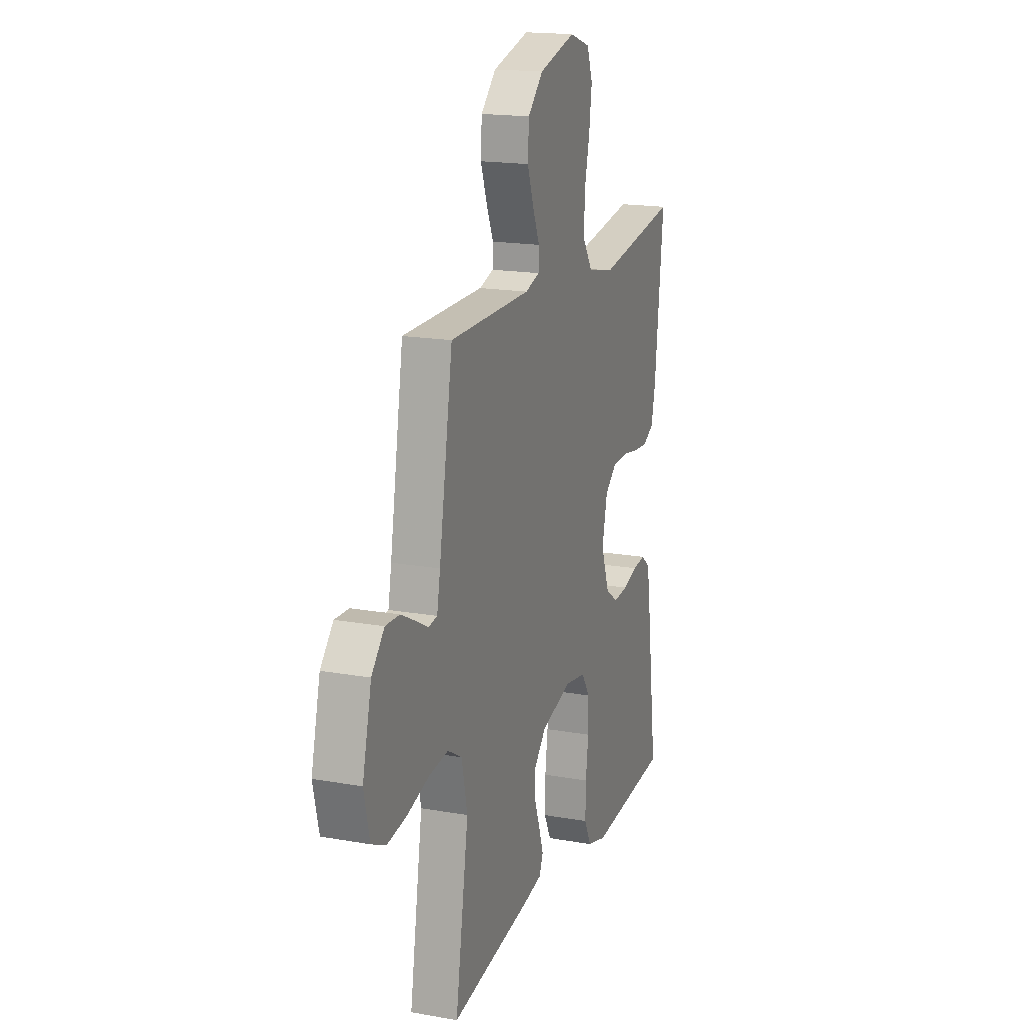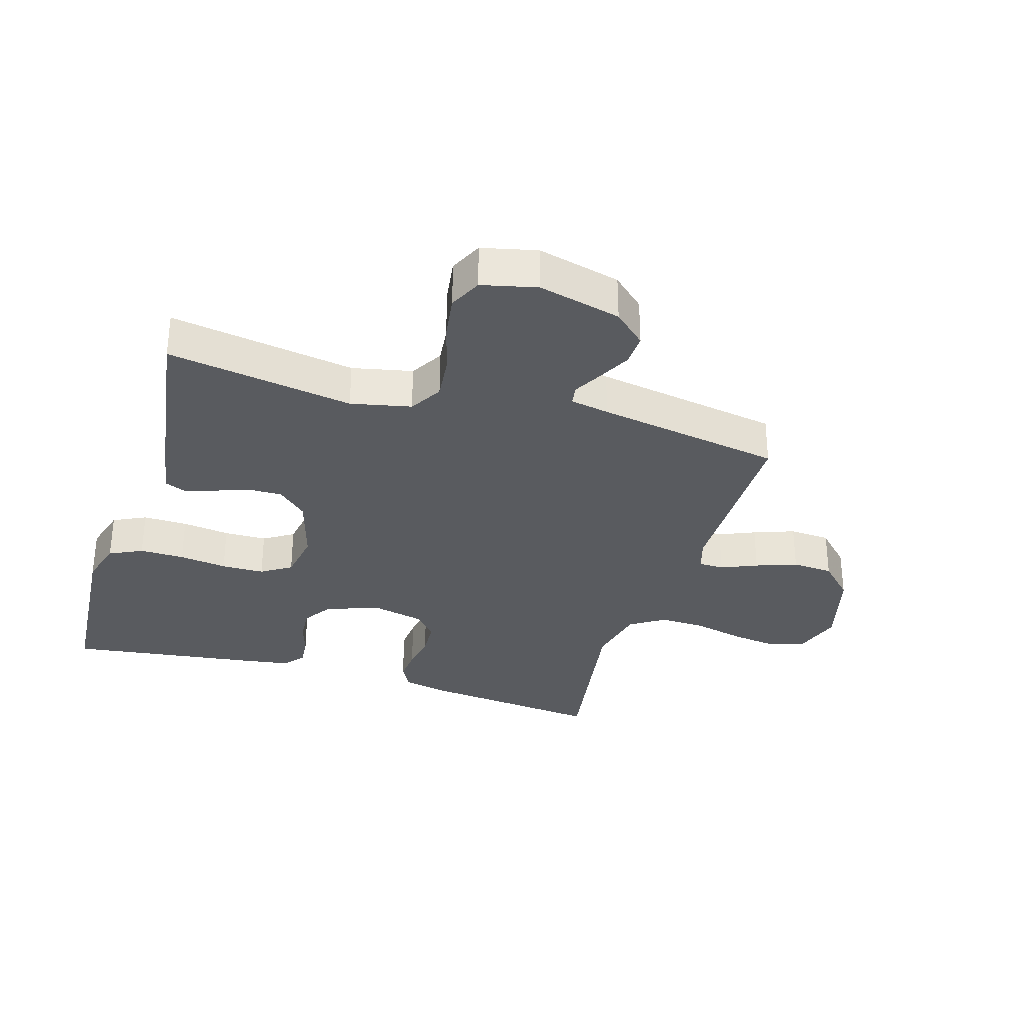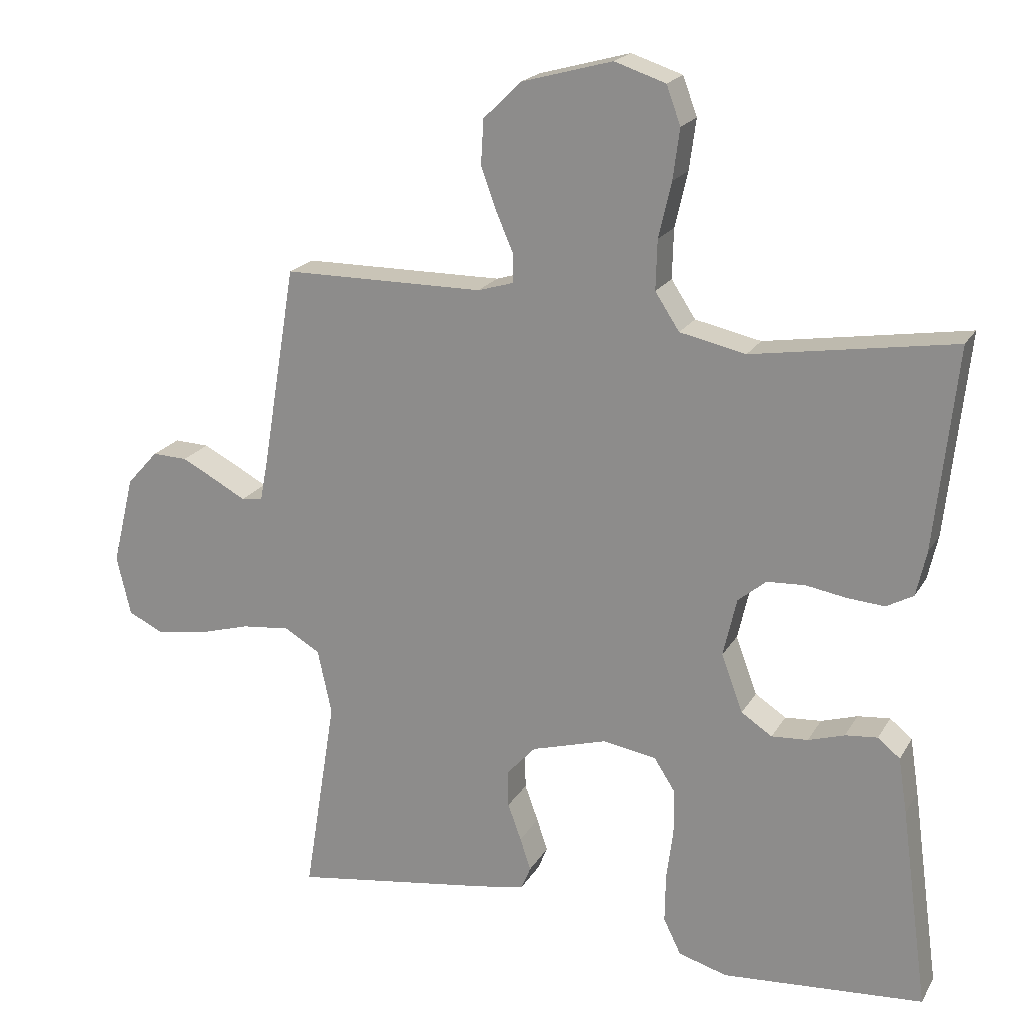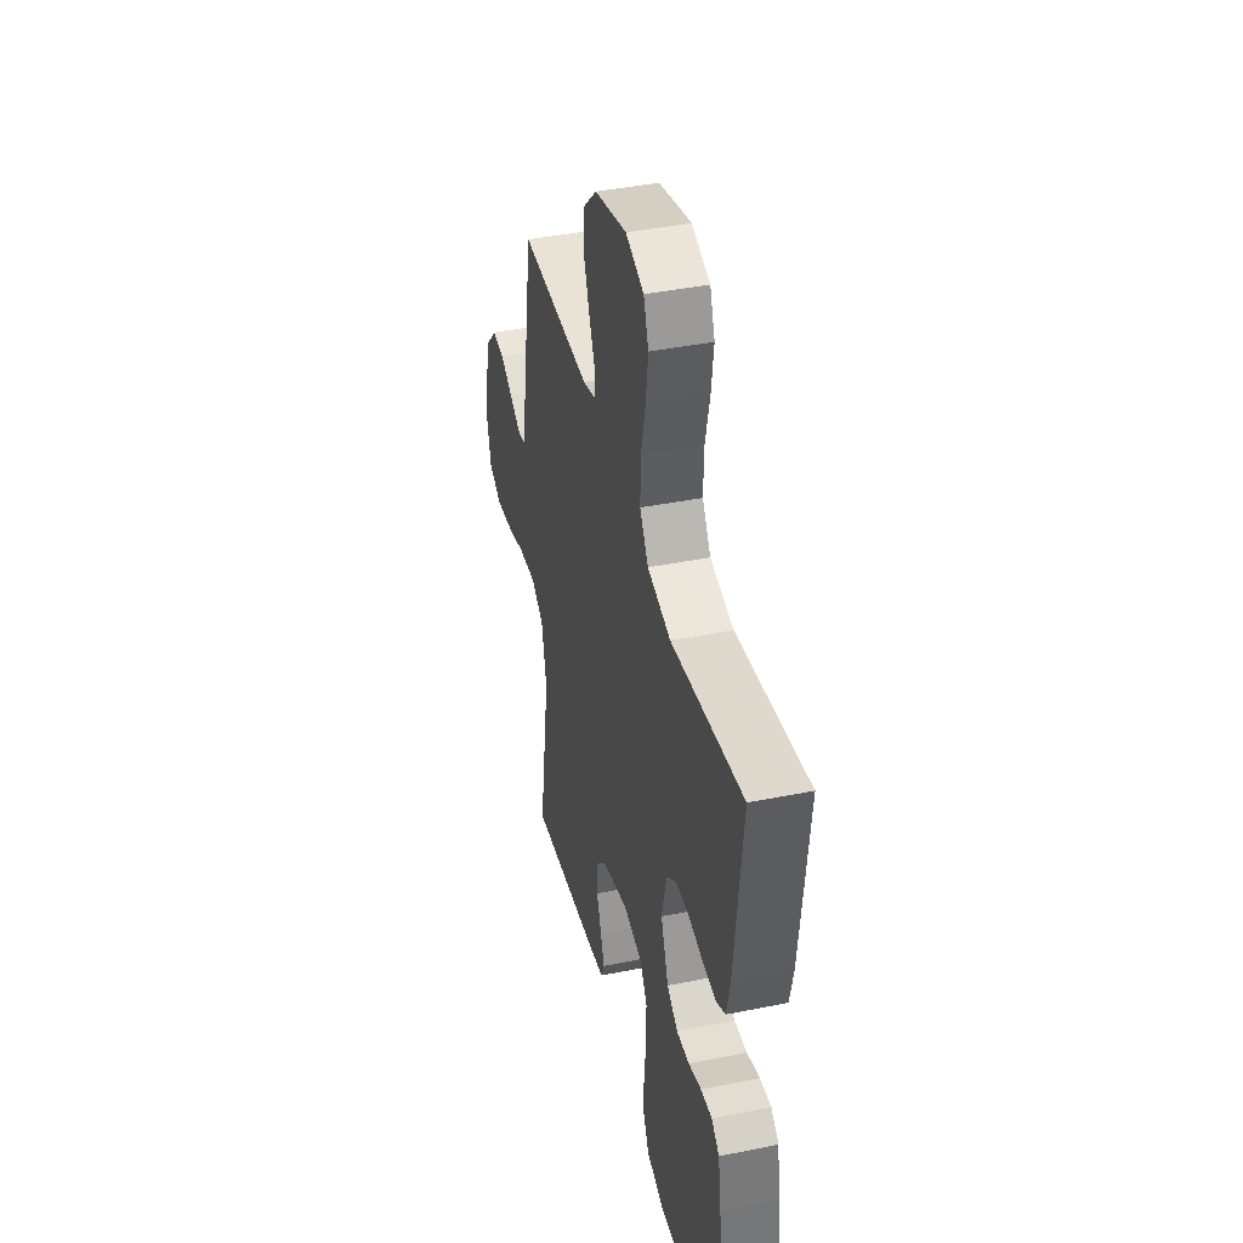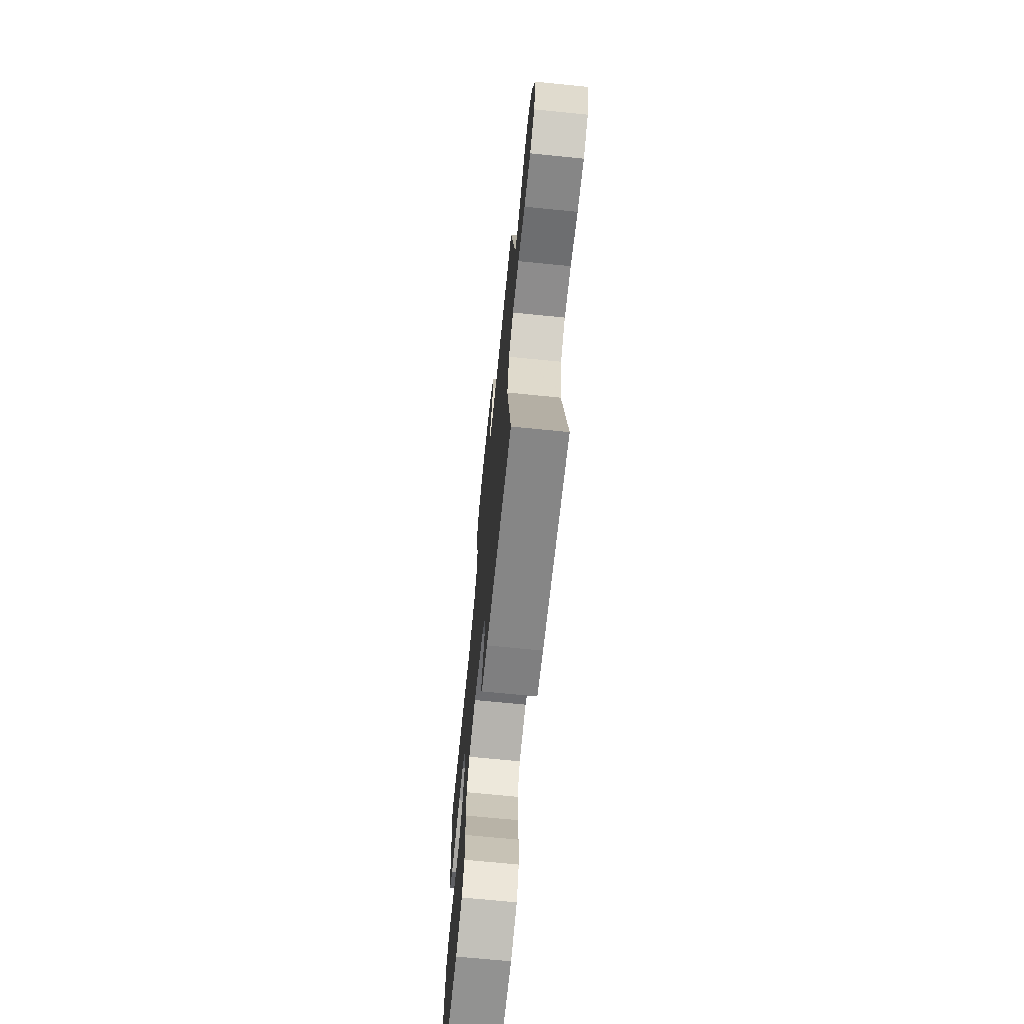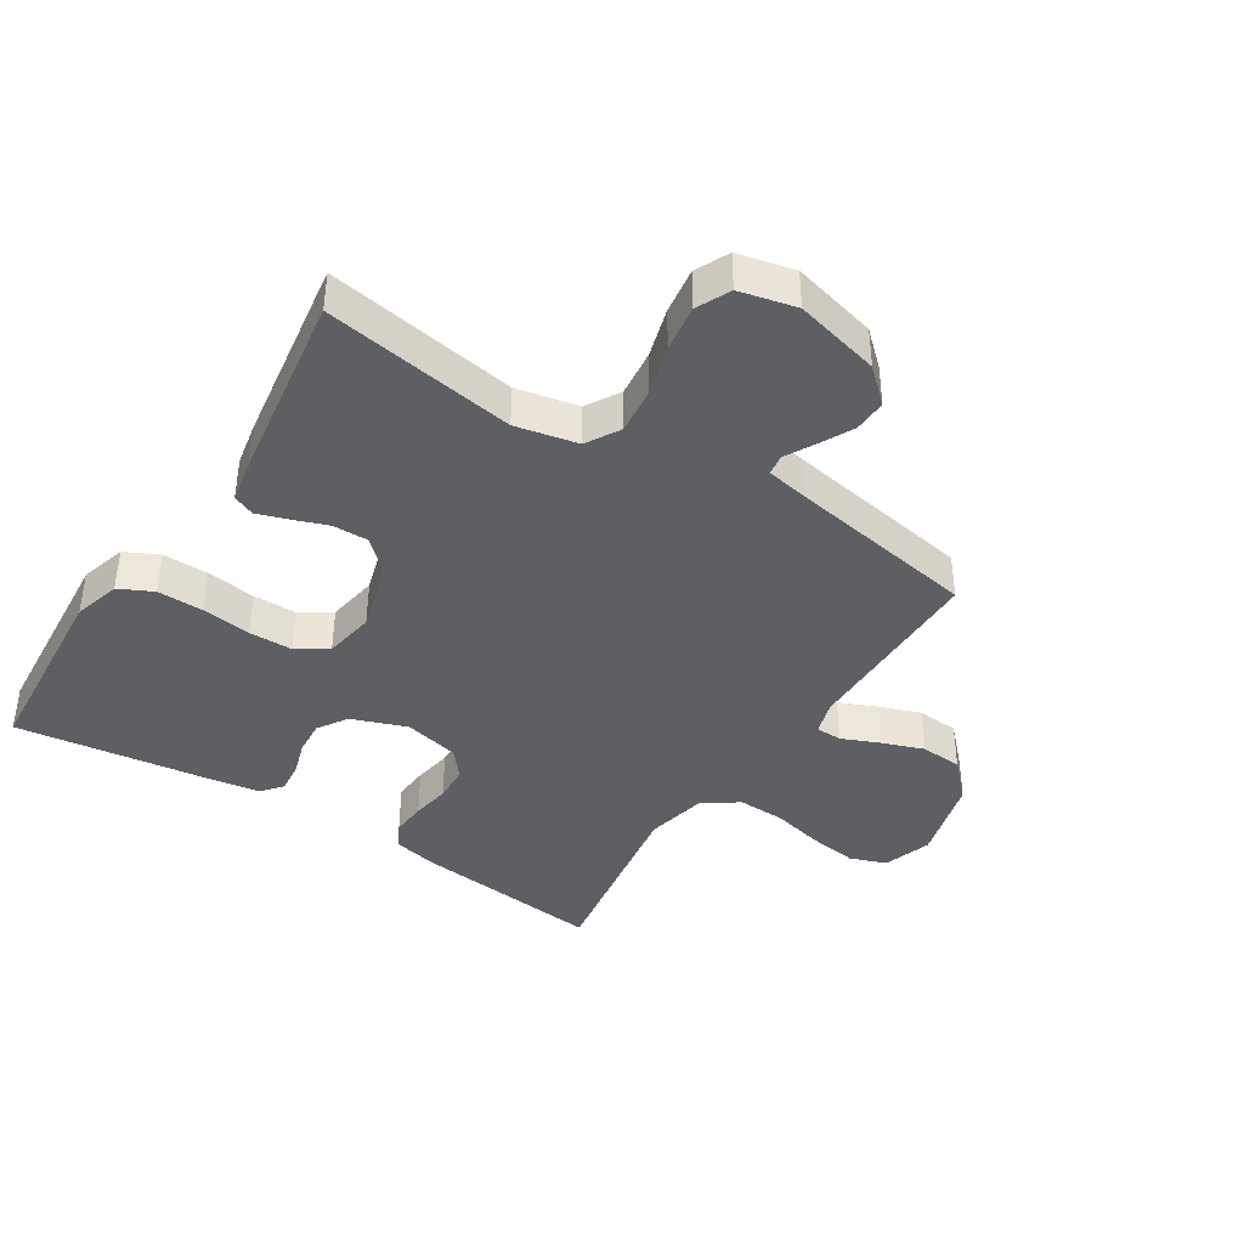
<metadata>
{"format":"obj","ext":"obj","renderer":"f3d","projection":"perspective","resolution":1024,"background":"white","views":[{"elev":17.6,"azim":-70.6,"up":"+Z"},{"elev":-32.0,"azim":-107.0,"up":"+Y"},{"elev":20.1,"azim":22.3,"up":"+Z"},{"elev":41.6,"azim":76.3,"up":"+Z"},{"elev":-70.6,"azim":-95.7,"up":"+Z"},{"elev":-40.4,"azim":-122.7,"up":"+Y"}]}
</metadata>
<code>
v 0.5 0.07 0.5
v 0.468 0.07 0.2
v 0.453 0.07 0.133
v 0.413 0.07 0.111
v 0.358 0.07 0.115
v 0.298 0.07 0.125
v 0.241 0.07 0.122
v 0.199 0.07 0.087
v 0.179 0.07 0
v 0.211 0.07 -0.086
v 0.257 0.07 -0.116
v 0.311 0.07 -0.112
v 0.365 0.07 -0.095
v 0.413 0.07 -0.09
v 0.446 0.07 -0.117
v 0.459 0.07 -0.2
v 0.5 0.07 -0.5
v 0.2 0.07 -0.523
v 0.127 0.07 -0.502
v 0.101 0.07 -0.449
v 0.102 0.07 -0.377
v 0.112 0.07 -0.3
v 0.111 0.07 -0.231
v 0.08 0.07 -0.183
v 0 0.07 -0.17
v -0.112 0.07 -0.203
v -0.155 0.07 -0.25
v -0.154 0.07 -0.305
v -0.134 0.07 -0.36
v -0.118 0.07 -0.408
v -0.132 0.07 -0.442
v -0.2 0.07 -0.455
v -0.5 0.07 -0.5
v -0.452 0.07 -0.2
v -0.473 0.07 -0.103
v -0.526 0.07 -0.072
v -0.599 0.07 -0.08
v -0.678 0.07 -0.103
v -0.751 0.07 -0.114
v -0.804 0.07 -0.089
v -0.825 0.07 0
v -0.792 0.07 0.134
v -0.745 0.07 0.186
v -0.693 0.07 0.184
v -0.64 0.07 0.157
v -0.594 0.07 0.132
v -0.562 0.07 0.137
v -0.55 0.07 0.2
v -0.5 0.07 0.5
v -0.2 0.07 0.502
v -0.147 0.07 0.518
v -0.146 0.07 0.559
v -0.171 0.07 0.617
v -0.195 0.07 0.683
v -0.191 0.07 0.749
v -0.135 0.07 0.804
v 0 0.07 0.841
v 0.076 0.07 0.816
v 0.097 0.07 0.759
v 0.087 0.07 0.684
v 0.068 0.07 0.602
v 0.066 0.07 0.528
v 0.102 0.07 0.473
v 0.2 0.07 0.452
v 0.5 0 0.5
v 0.468 0 0.2
v 0.453 0 0.133
v 0.413 0 0.111
v 0.358 0 0.115
v 0.298 0 0.125
v 0.241 0 0.122
v 0.199 0 0.087
v 0.179 0 0
v 0.211 0 -0.086
v 0.257 0 -0.116
v 0.311 0 -0.112
v 0.365 0 -0.095
v 0.413 0 -0.09
v 0.446 0 -0.117
v 0.459 0 -0.2
v 0.5 0 -0.5
v 0.2 0 -0.523
v 0.127 0 -0.502
v 0.101 0 -0.449
v 0.102 0 -0.377
v 0.112 0 -0.3
v 0.111 0 -0.231
v 0.08 0 -0.183
v 0 0 -0.17
v -0.112 0 -0.203
v -0.155 0 -0.25
v -0.154 0 -0.305
v -0.134 0 -0.36
v -0.118 0 -0.408
v -0.132 0 -0.442
v -0.2 0 -0.455
v -0.5 0 -0.5
v -0.452 0 -0.2
v -0.473 0 -0.103
v -0.526 0 -0.072
v -0.599 0 -0.08
v -0.678 0 -0.103
v -0.751 0 -0.114
v -0.804 0 -0.089
v -0.825 0 0
v -0.792 0 0.134
v -0.745 0 0.186
v -0.693 0 0.184
v -0.64 0 0.157
v -0.594 0 0.132
v -0.562 0 0.137
v -0.55 0 0.2
v -0.5 0 0.5
v -0.2 0 0.502
v -0.147 0 0.518
v -0.146 0 0.559
v -0.171 0 0.617
v -0.195 0 0.683
v -0.191 0 0.749
v -0.135 0 0.804
v 0 0 0.841
v 0.076 0 0.816
v 0.097 0 0.759
v 0.087 0 0.684
v 0.068 0 0.602
v 0.066 0 0.528
v 0.102 0 0.473
v 0.2 0 0.452
f 58 59 60 61
f 56 57 58 61
f 56 61 62
f 55 56 62 63
f 52 53 54 55
f 48 49 50
f 47 48 50 51
f 43 44 45 46
f 41 42 43 46
f 41 46 47
f 40 41 47
f 37 38 39 40
f 36 37 40 47
f 35 36 47 51
f 31 32 33 34
f 28 29 30 31
f 28 31 34 35
f 19 20 21 22
f 19 22 23
f 18 19 23
f 17 18 23
f 16 17 23 24
f 12 13 14 15
f 11 12 15 16
f 3 4 5 6
f 1 2 3 6
f 64 1 6 7
f 63 64 7 8
f 52 55 63 8
f 51 52 8 9
f 35 51 9 10
f 27 28 35
f 26 27 35
f 25 26 35 10
f 11 16 24 25
f 10 11 25
f 125 124 123 122
f 125 122 121 120
f 126 125 120
f 127 126 120 119
f 119 118 117 116
f 114 113 112
f 115 114 112 111
f 110 109 108 107
f 110 107 106 105
f 111 110 105
f 111 105 104
f 104 103 102 101
f 111 104 101 100
f 115 111 100 99
f 98 97 96 95
f 95 94 93 92
f 99 98 95 92
f 86 85 84 83
f 87 86 83
f 87 83 82
f 87 82 81
f 88 87 81 80
f 79 78 77 76
f 80 79 76 75
f 70 69 68 67
f 70 67 66 65
f 71 70 65 128
f 72 71 128 127
f 72 127 119 116
f 73 72 116 115
f 74 73 115 99
f 99 92 91
f 99 91 90
f 74 99 90 89
f 89 88 80 75
f 89 75 74
f 1 65 66 2
f 2 66 67 3
f 3 67 68 4
f 4 68 69 5
f 5 69 70 6
f 6 70 71 7
f 7 71 72 8
f 8 72 73 9
f 9 73 74 10
f 10 74 75 11
f 11 75 76 12
f 12 76 77 13
f 13 77 78 14
f 14 78 79 15
f 15 79 80 16
f 16 80 81 17
f 17 81 82 18
f 18 82 83 19
f 19 83 84 20
f 20 84 85 21
f 21 85 86 22
f 22 86 87 23
f 23 87 88 24
f 24 88 89 25
f 25 89 90 26
f 26 90 91 27
f 27 91 92 28
f 28 92 93 29
f 29 93 94 30
f 30 94 95 31
f 31 95 96 32
f 32 96 97 33
f 33 97 98 34
f 34 98 99 35
f 35 99 100 36
f 36 100 101 37
f 37 101 102 38
f 38 102 103 39
f 39 103 104 40
f 40 104 105 41
f 41 105 106 42
f 42 106 107 43
f 43 107 108 44
f 44 108 109 45
f 45 109 110 46
f 46 110 111 47
f 47 111 112 48
f 48 112 113 49
f 49 113 114 50
f 50 114 115 51
f 51 115 116 52
f 52 116 117 53
f 53 117 118 54
f 54 118 119 55
f 55 119 120 56
f 56 120 121 57
f 57 121 122 58
f 58 122 123 59
f 59 123 124 60
f 60 124 125 61
f 61 125 126 62
f 62 126 127 63
f 63 127 128 64
f 64 128 65 1

</code>
